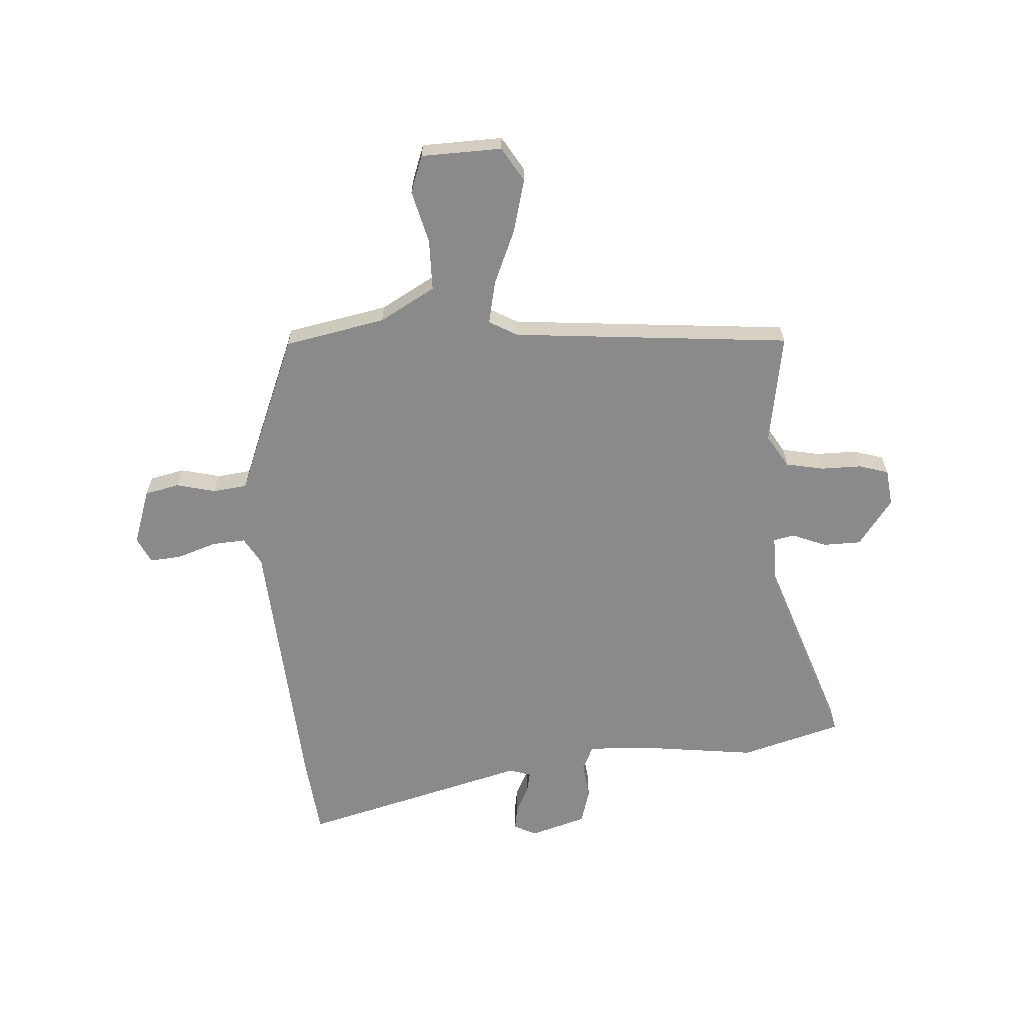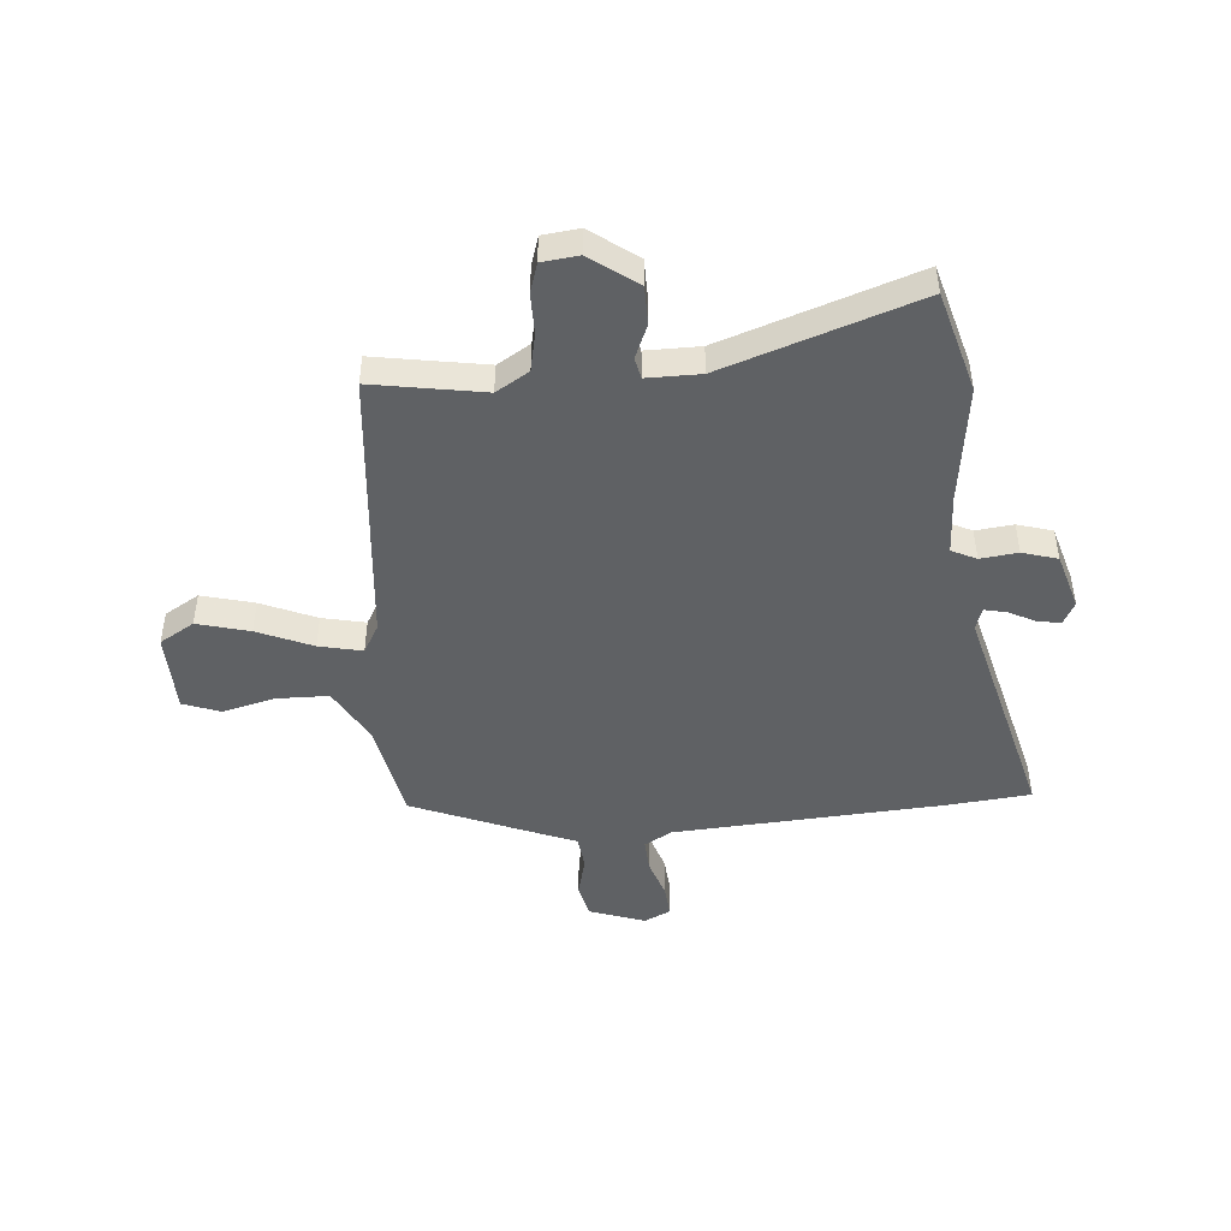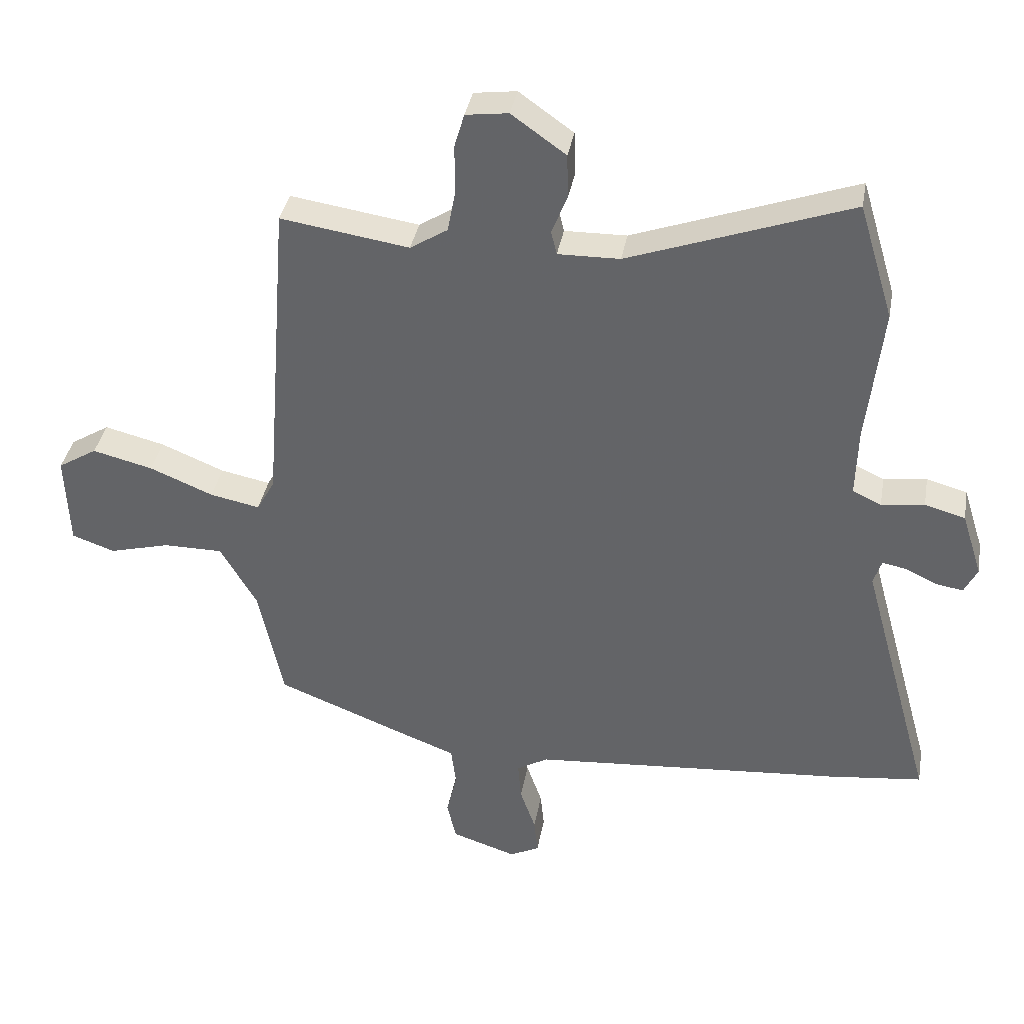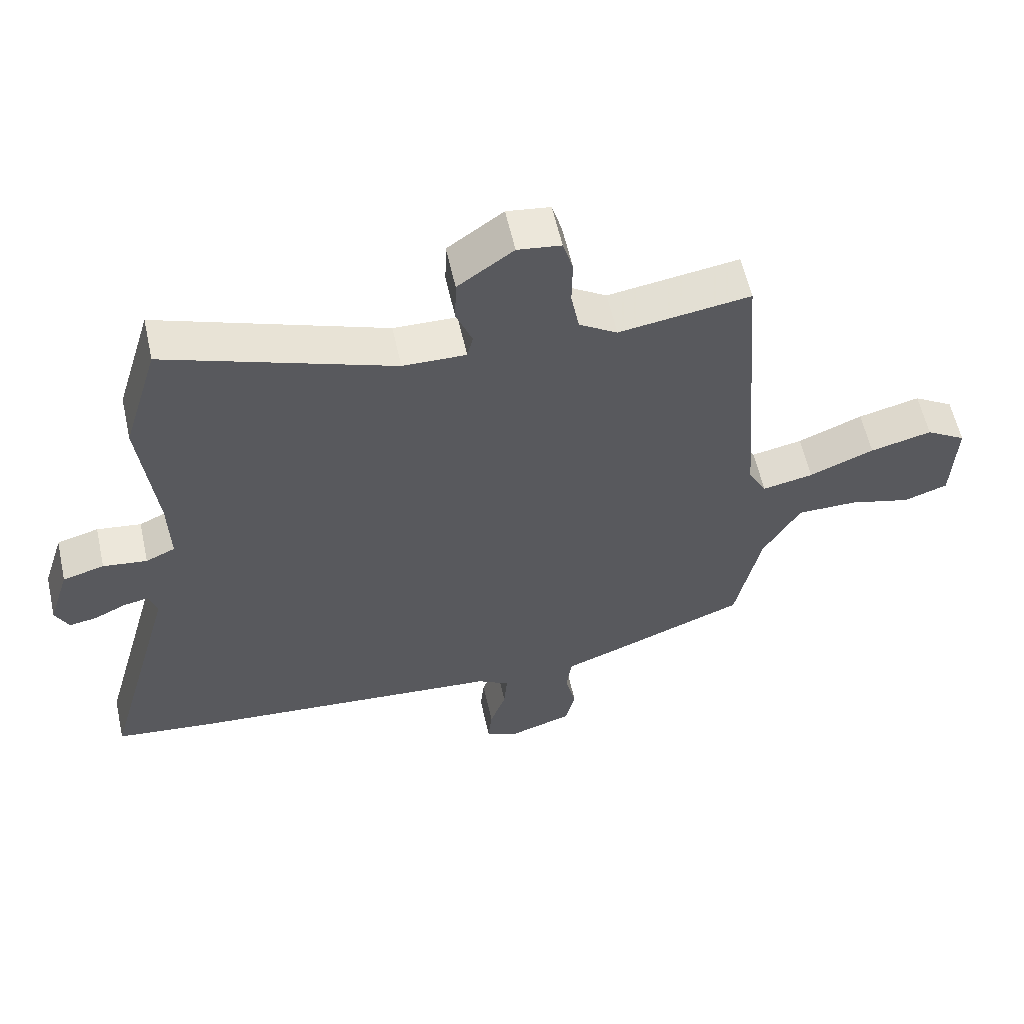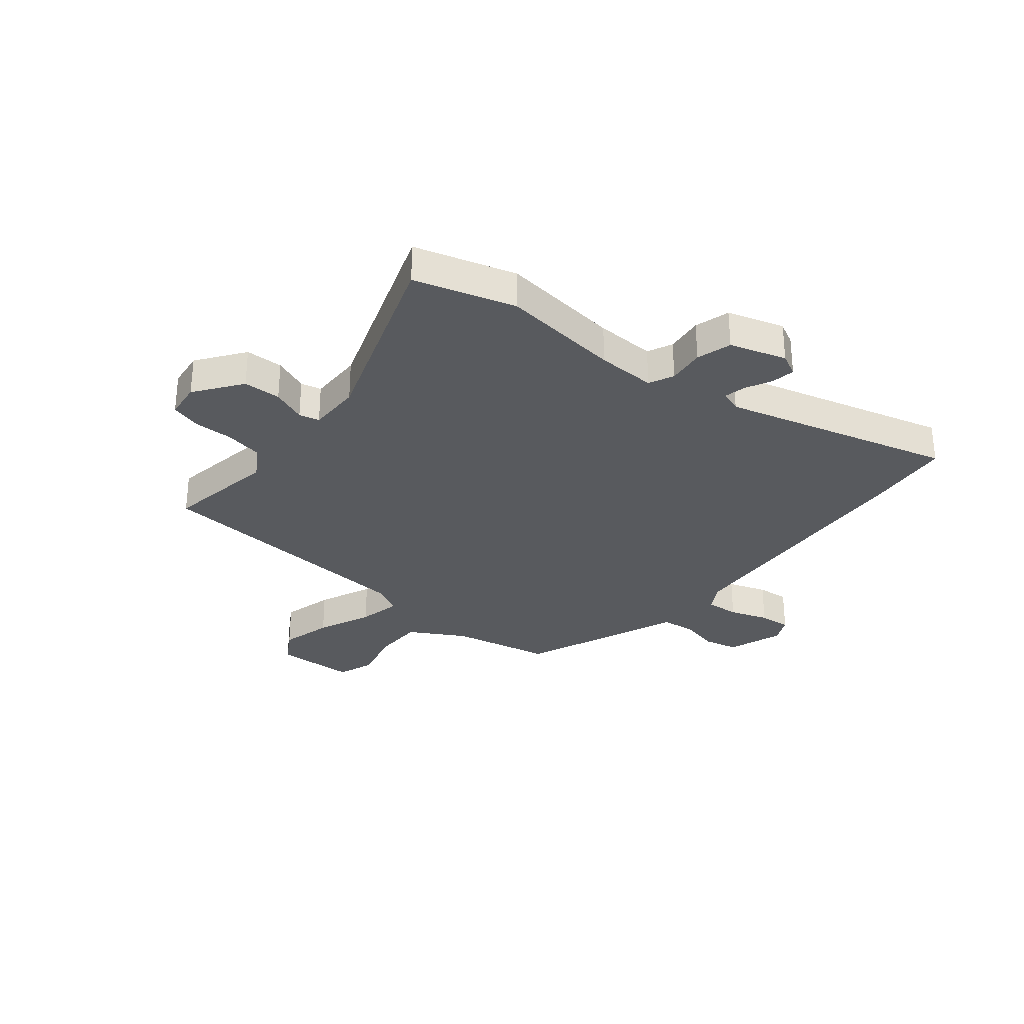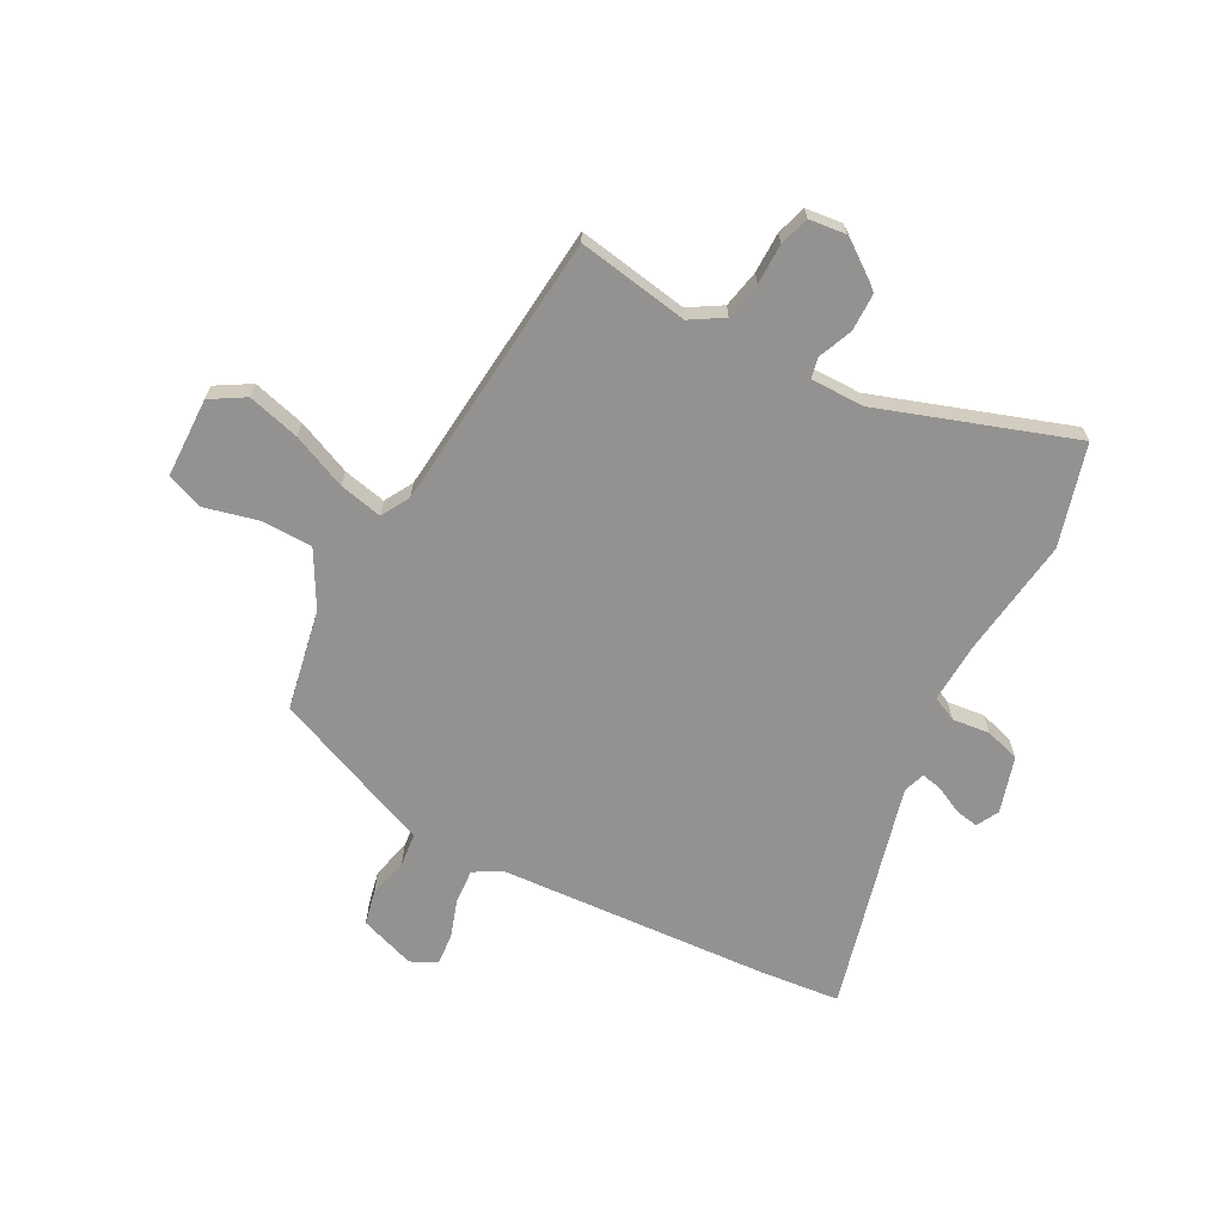
<metadata>
{"format":"obj","ext":"obj","renderer":"f3d","projection":"perspective","resolution":1024,"background":"white","views":[{"elev":-63.5,"azim":-86.9,"up":"+Y"},{"elev":-46.7,"azim":3.8,"up":"+Y"},{"elev":37.2,"azim":10.1,"up":"+Z"},{"elev":58.7,"azim":167.5,"up":"+Z"},{"elev":-30.5,"azim":50.3,"up":"+Y"},{"elev":-66.5,"azim":-29.0,"up":"+Y"}]}
</metadata>
<code>
v 0.65 0.07 -0.482
v 0.498 0.07 -0.5
v -0.003 0.07 -0.541
v -0.053 0.07 -0.571
v -0.048 0.07 -0.633
v -0.023 0.07 -0.705
v -0.017 0.07 -0.764
v -0.065 0.07 -0.788
v -0.169 0.07 -0.754
v -0.184 0.07 -0.69
v -0.167 0.07 -0.617
v -0.175 0.07 -0.554
v -0.264 0.07 -0.52
v -0.475 0.07 -0.437
v -0.514 0.07 -0.251
v -0.573 0.07 -0.149
v -0.668 0.07 -0.149
v -0.766 0.07 -0.175
v -0.835 0.07 -0.151
v -0.841 0.07 -0.002
v -0.778 0.07 0.037
v -0.681 0.07 0.013
v -0.579 0.07 -0.029
v -0.499 0.07 -0.045
v -0.47 0.07 0.008
v -0.43 0.07 0.524
v -0.224 0.07 0.493
v -0.164 0.07 0.531
v -0.151 0.07 0.601
v -0.152 0.07 0.676
v -0.136 0.07 0.731
v -0.068 0.07 0.74
v 0.019 0.07 0.678
v 0.021 0.07 0.608
v -0.004 0.07 0.544
v 0.005 0.07 0.506
v 0.104 0.07 0.508
v 0.459 0.07 0.636
v 0.515 0.07 0.45
v 0.49 0.07 0.228
v 0.487 0.07 0.118
v 0.533 0.07 0.097
v 0.602 0.07 0.106
v 0.667 0.07 0.088
v 0.7 0.07 -0.016
v 0.679 0.07 -0.058
v 0.636 0.07 -0.051
v 0.586 0.07 -0.027
v 0.546 0.07 -0.019
v 0.533 0.07 -0.059
v 0.65 0 -0.482
v 0.498 0 -0.5
v -0.003 0 -0.541
v -0.053 0 -0.571
v -0.048 0 -0.633
v -0.023 0 -0.705
v -0.017 0 -0.764
v -0.065 0 -0.788
v -0.169 0 -0.754
v -0.184 0 -0.69
v -0.167 0 -0.617
v -0.175 0 -0.554
v -0.264 0 -0.52
v -0.475 0 -0.437
v -0.514 0 -0.251
v -0.573 0 -0.149
v -0.668 0 -0.149
v -0.766 0 -0.175
v -0.835 0 -0.151
v -0.841 0 -0.002
v -0.778 0 0.037
v -0.681 0 0.013
v -0.579 0 -0.029
v -0.499 0 -0.045
v -0.47 0 0.008
v -0.43 0 0.524
v -0.224 0 0.493
v -0.164 0 0.531
v -0.151 0 0.601
v -0.152 0 0.676
v -0.136 0 0.731
v -0.068 0 0.74
v 0.019 0 0.678
v 0.021 0 0.608
v -0.004 0 0.544
v 0.005 0 0.506
v 0.104 0 0.508
v 0.459 0 0.636
v 0.515 0 0.45
v 0.49 0 0.228
v 0.487 0 0.118
v 0.533 0 0.097
v 0.602 0 0.106
v 0.667 0 0.088
v 0.7 0 -0.016
v 0.679 0 -0.058
v 0.636 0 -0.051
v 0.586 0 -0.027
v 0.546 0 -0.019
v 0.533 0 -0.059
f 46 47 48
f 45 46 48
f 44 45 48
f 43 44 48
f 42 43 48
f 41 42 48 49
f 37 38 39 40
f 36 37 40 41
f 33 34 35
f 32 33 35
f 31 32 35
f 30 31 35
f 29 30 35
f 28 29 35 36
f 41 49 50
f 36 41 50
f 28 36 50
f 27 28 50
f 21 22 23
f 20 21 23
f 19 20 23
f 18 19 23
f 17 18 23
f 16 17 23 24
f 15 16 24
f 15 24 25
f 14 15 25
f 13 14 25
f 12 13 25
f 9 10 11
f 8 9 11
f 7 8 11
f 6 7 11
f 5 6 11
f 4 5 11 12
f 26 27 50
f 25 26 50
f 12 25 50
f 4 12 50
f 3 4 50
f 1 2 3 50
f 98 97 96
f 98 96 95
f 98 95 94
f 98 94 93
f 98 93 92
f 99 98 92 91
f 90 89 88 87
f 91 90 87 86
f 85 84 83
f 85 83 82
f 85 82 81
f 85 81 80
f 85 80 79
f 86 85 79 78
f 100 99 91
f 100 91 86
f 100 86 78
f 100 78 77
f 73 72 71
f 73 71 70
f 73 70 69
f 73 69 68
f 73 68 67
f 74 73 67 66
f 74 66 65
f 75 74 65
f 75 65 64
f 75 64 63
f 75 63 62
f 61 60 59
f 61 59 58
f 61 58 57
f 61 57 56
f 61 56 55
f 62 61 55 54
f 100 77 76
f 100 76 75
f 100 75 62
f 100 62 54
f 100 54 53
f 100 53 52 51
f 1 51 52 2
f 2 52 53 3
f 3 53 54 4
f 4 54 55 5
f 5 55 56 6
f 6 56 57 7
f 7 57 58 8
f 8 58 59 9
f 9 59 60 10
f 10 60 61 11
f 11 61 62 12
f 12 62 63 13
f 13 63 64 14
f 14 64 65 15
f 15 65 66 16
f 16 66 67 17
f 17 67 68 18
f 18 68 69 19
f 19 69 70 20
f 20 70 71 21
f 21 71 72 22
f 22 72 73 23
f 23 73 74 24
f 24 74 75 25
f 25 75 76 26
f 26 76 77 27
f 27 77 78 28
f 28 78 79 29
f 29 79 80 30
f 30 80 81 31
f 31 81 82 32
f 32 82 83 33
f 33 83 84 34
f 34 84 85 35
f 35 85 86 36
f 36 86 87 37
f 37 87 88 38
f 38 88 89 39
f 39 89 90 40
f 40 90 91 41
f 41 91 92 42
f 42 92 93 43
f 43 93 94 44
f 44 94 95 45
f 45 95 96 46
f 46 96 97 47
f 47 97 98 48
f 48 98 99 49
f 49 99 100 50
f 50 100 51 1

</code>
